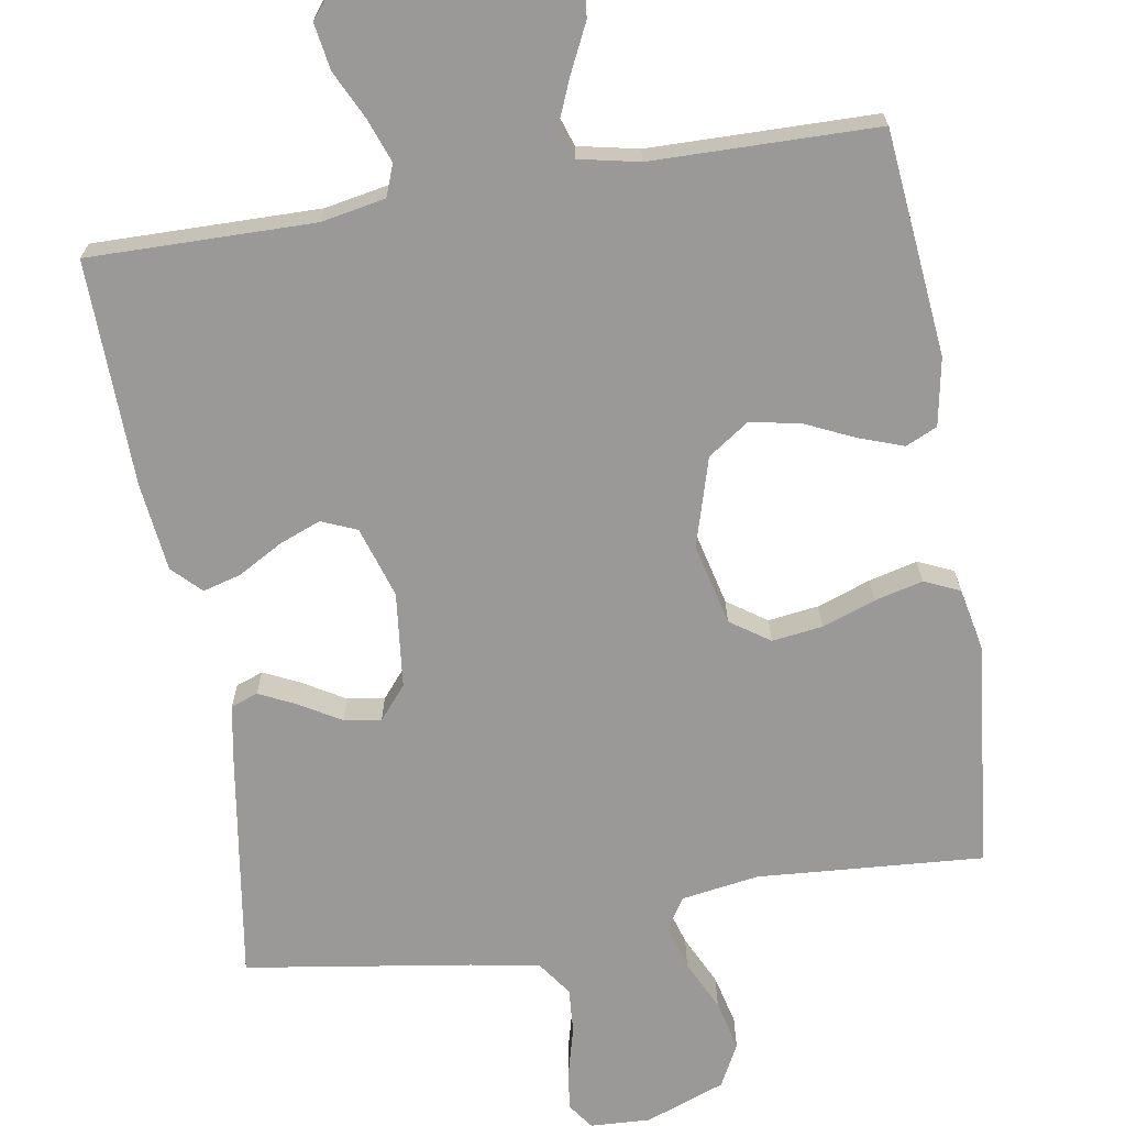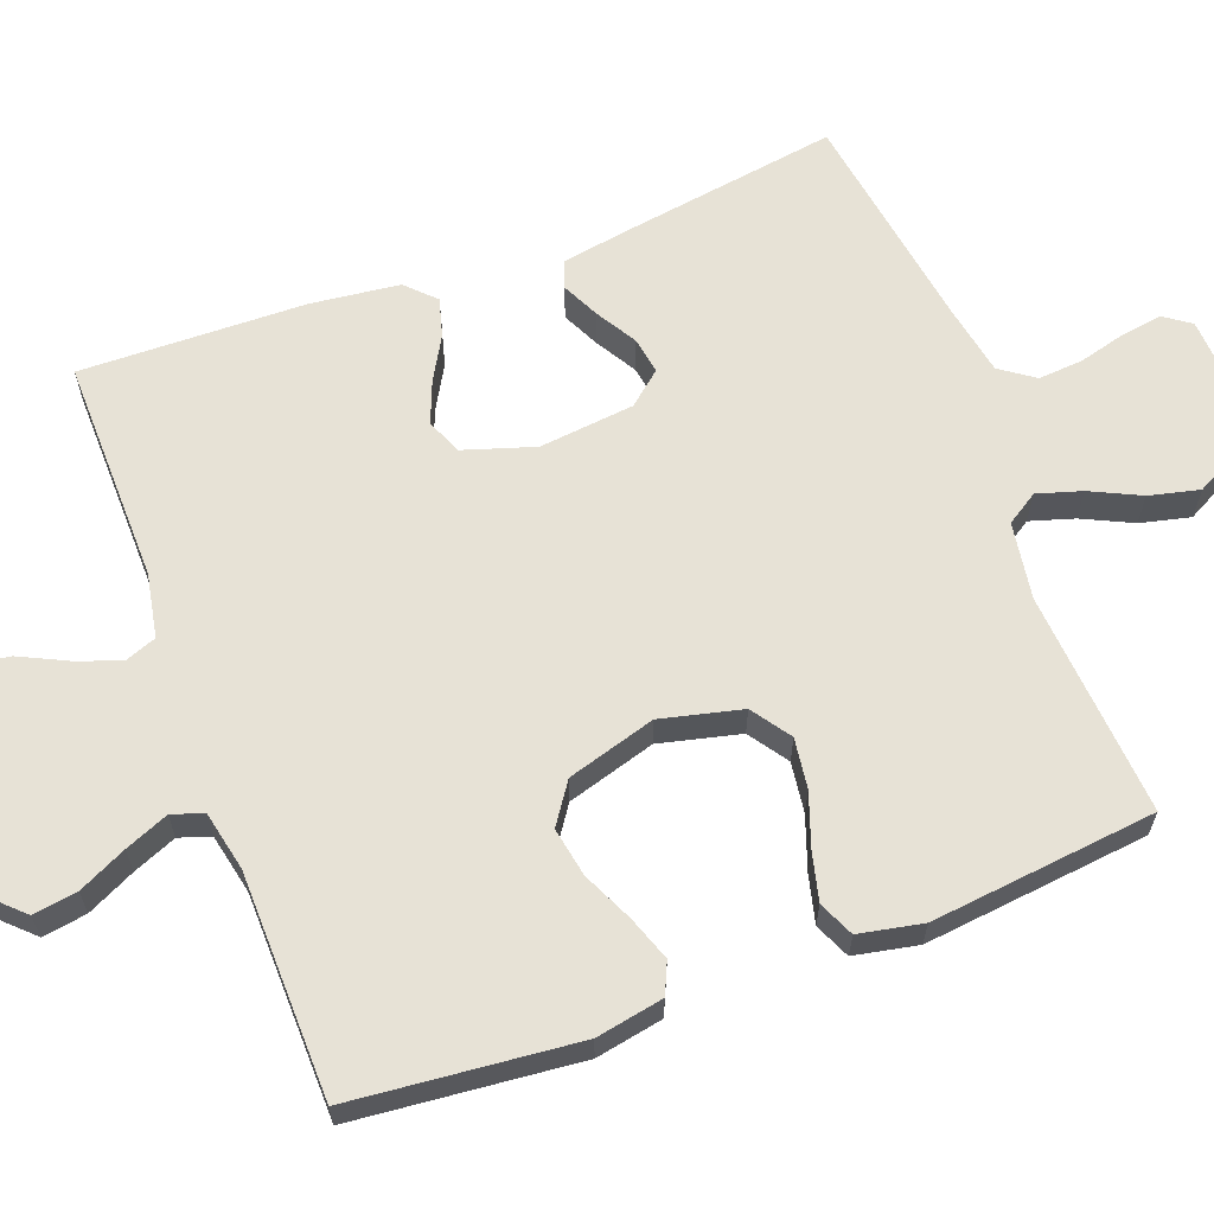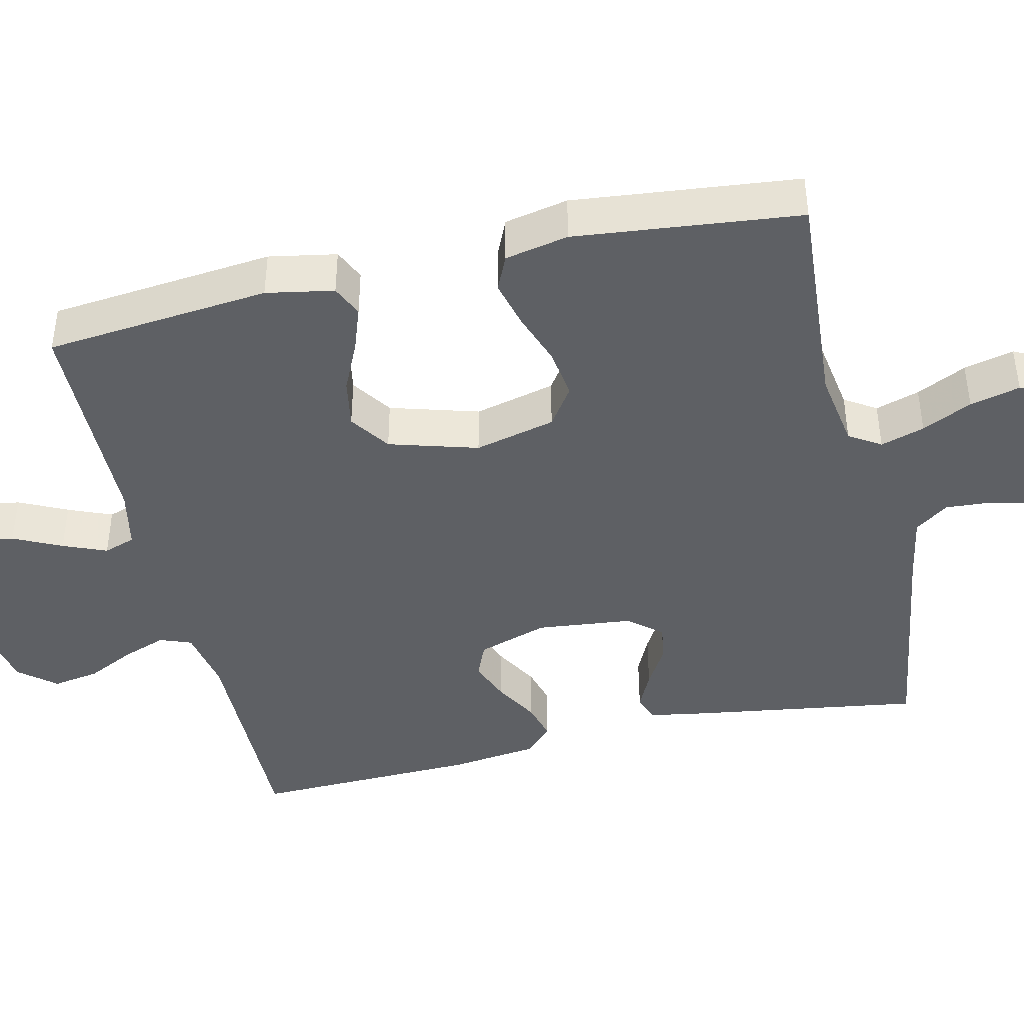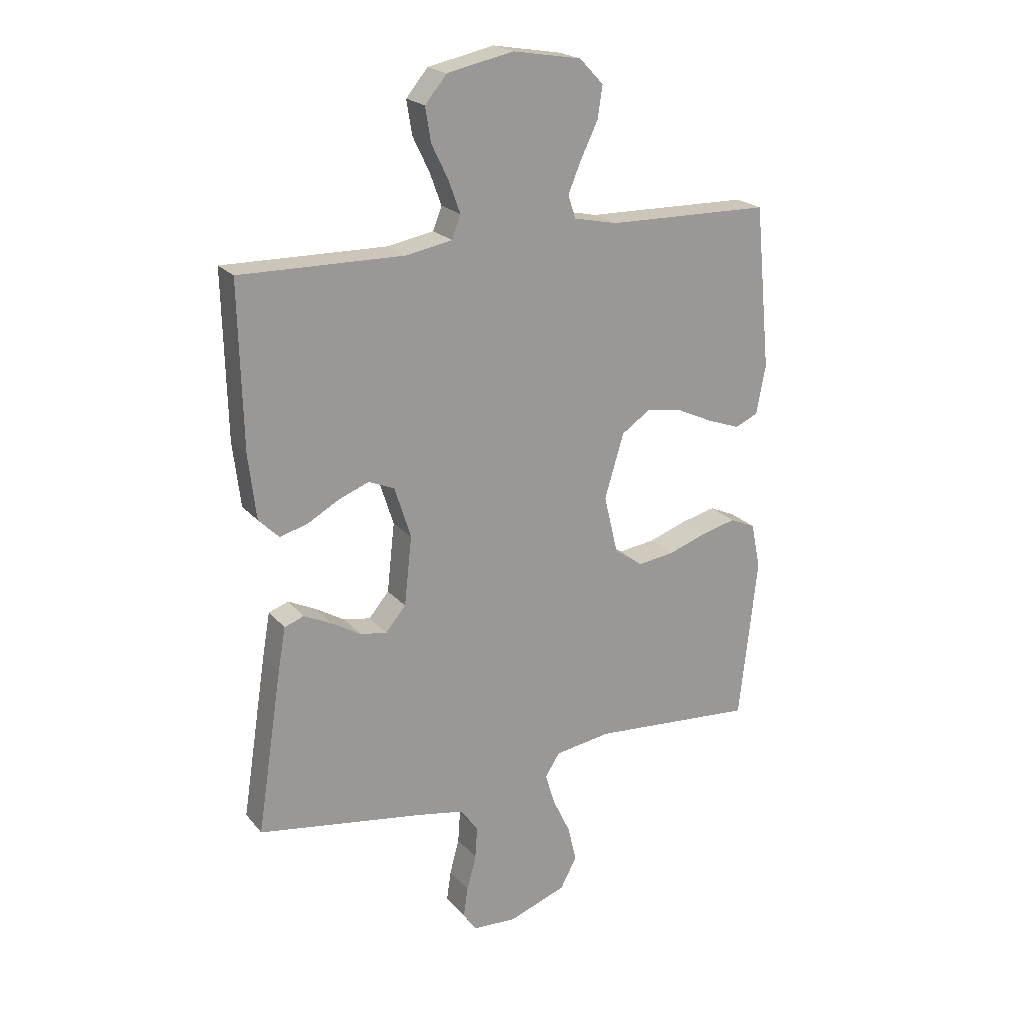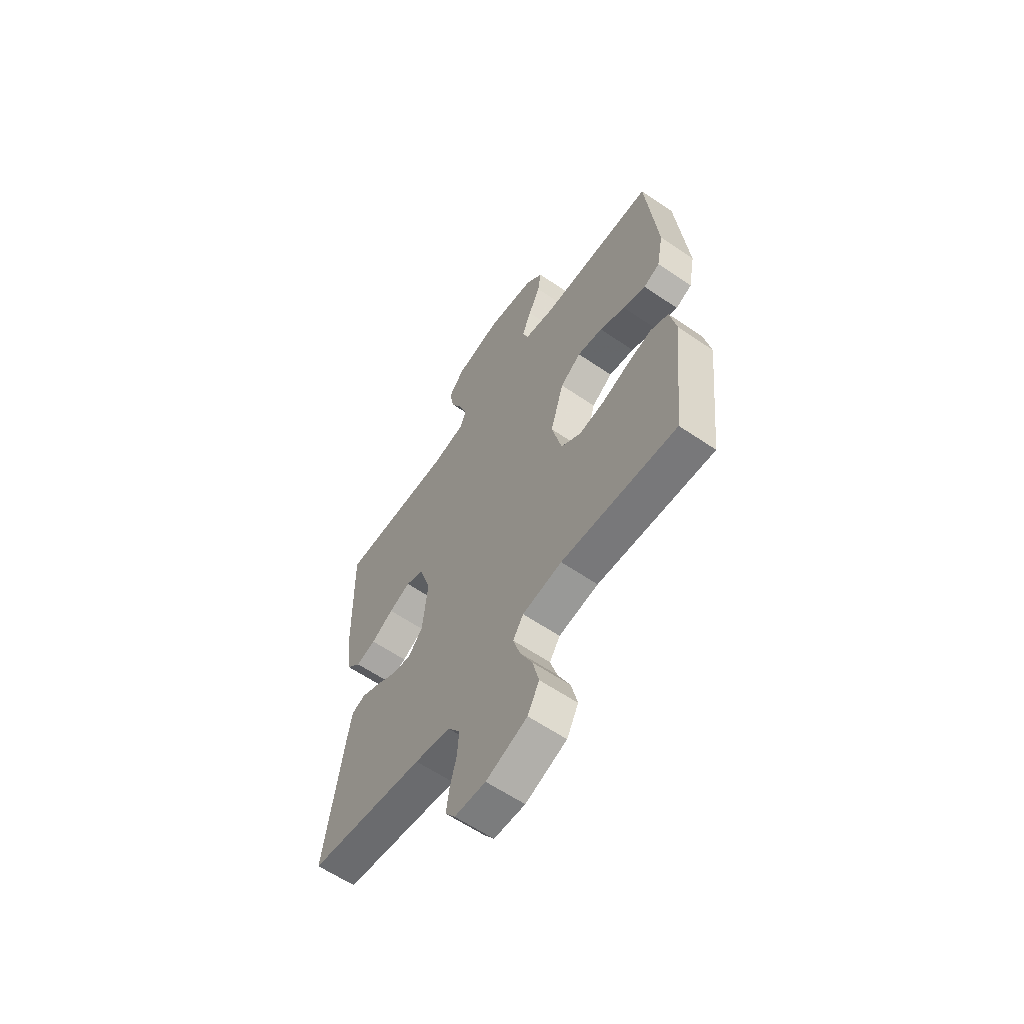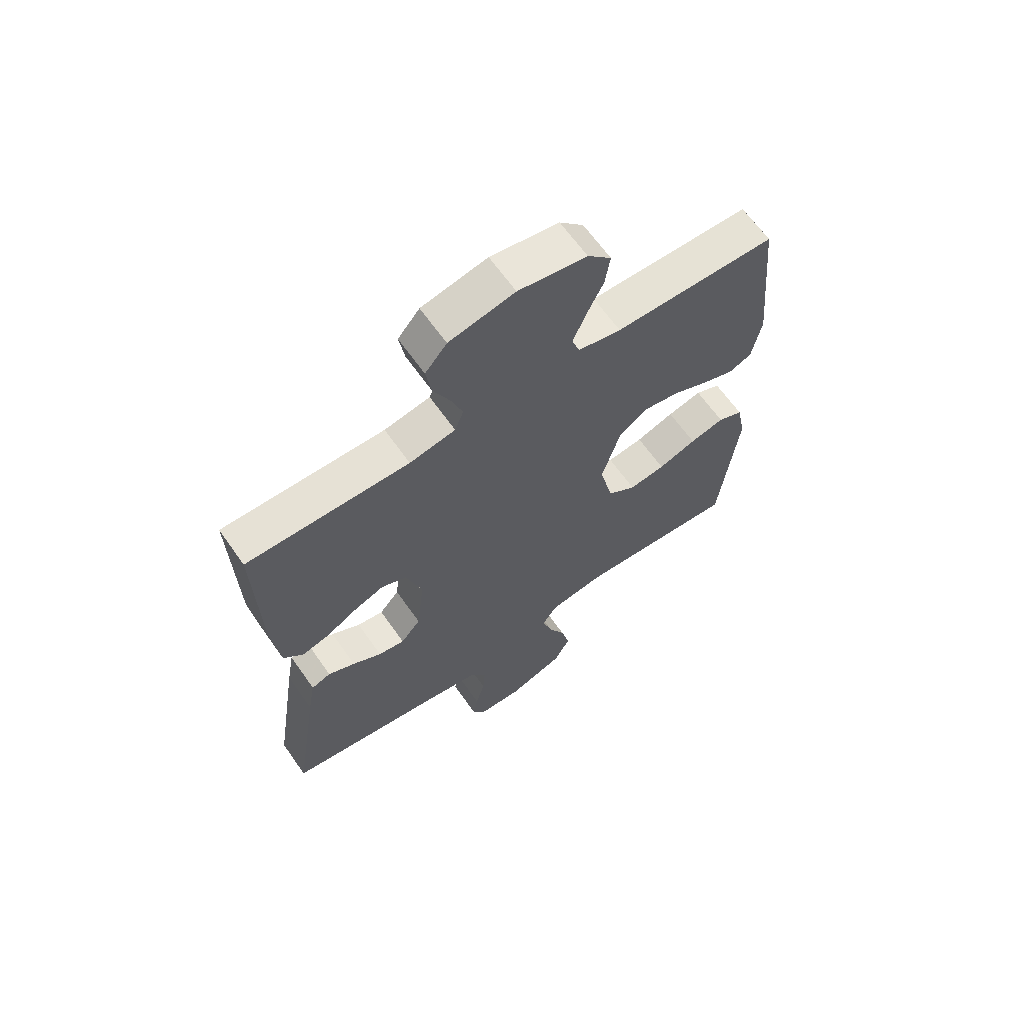
<metadata>
{"format":"obj","ext":"obj","renderer":"f3d","projection":"perspective","resolution":1024,"background":"white","views":[{"elev":-68.9,"azim":9.5,"up":"+Y"},{"elev":63.3,"azim":69.5,"up":"+Y"},{"elev":-42.8,"azim":103.2,"up":"+Y"},{"elev":21.2,"azim":-28.3,"up":"+Z"},{"elev":-61.2,"azim":55.2,"up":"+Z"},{"elev":64.8,"azim":-35.1,"up":"+Z"}]}
</metadata>
<code>
v -0.5 0.07 -0.5
v -0.454 0.07 -0.2
v -0.44 0.07 -0.12
v -0.404 0.07 -0.107
v -0.354 0.07 -0.131
v -0.3 0.07 -0.163
v -0.251 0.07 -0.171
v -0.214 0.07 -0.127
v -0.2 0.07 0
v -0.23 0.07 0.094
v -0.277 0.07 0.114
v -0.333 0.07 0.092
v -0.391 0.07 0.059
v -0.442 0.07 0.045
v -0.479 0.07 0.082
v -0.493 0.07 0.2
v -0.5 0.07 0.5
v -0.2 0.07 0.496
v -0.115 0.07 0.512
v -0.099 0.07 0.554
v -0.12 0.07 0.612
v -0.151 0.07 0.676
v -0.161 0.07 0.738
v -0.121 0.07 0.786
v 0 0.07 0.812
v 0.126 0.07 0.791
v 0.17 0.07 0.745
v 0.161 0.07 0.686
v 0.13 0.07 0.622
v 0.106 0.07 0.564
v 0.12 0.07 0.522
v 0.2 0.07 0.505
v 0.5 0.07 0.5
v 0.529 0.07 0.2
v 0.512 0.07 0.11
v 0.47 0.07 0.091
v 0.411 0.07 0.112
v 0.344 0.07 0.143
v 0.278 0.07 0.155
v 0.224 0.07 0.118
v 0.189 0.07 0
v 0.215 0.07 -0.108
v 0.267 0.07 -0.144
v 0.334 0.07 -0.135
v 0.405 0.07 -0.11
v 0.469 0.07 -0.094
v 0.516 0.07 -0.115
v 0.533 0.07 -0.2
v 0.5 0.07 -0.5
v 0.2 0.07 -0.478
v 0.097 0.07 -0.494
v 0.07 0.07 -0.536
v 0.088 0.07 -0.595
v 0.12 0.07 -0.662
v 0.136 0.07 -0.729
v 0.106 0.07 -0.786
v 0 0.07 -0.825
v -0.08 0.07 -0.821
v -0.105 0.07 -0.786
v -0.097 0.07 -0.731
v -0.08 0.07 -0.667
v -0.076 0.07 -0.608
v -0.108 0.07 -0.563
v -0.2 0.07 -0.546
v -0.5 0 -0.5
v -0.454 0 -0.2
v -0.44 0 -0.12
v -0.404 0 -0.107
v -0.354 0 -0.131
v -0.3 0 -0.163
v -0.251 0 -0.171
v -0.214 0 -0.127
v -0.2 0 0
v -0.23 0 0.094
v -0.277 0 0.114
v -0.333 0 0.092
v -0.391 0 0.059
v -0.442 0 0.045
v -0.479 0 0.082
v -0.493 0 0.2
v -0.5 0 0.5
v -0.2 0 0.496
v -0.115 0 0.512
v -0.099 0 0.554
v -0.12 0 0.612
v -0.151 0 0.676
v -0.161 0 0.738
v -0.121 0 0.786
v 0 0 0.812
v 0.126 0 0.791
v 0.17 0 0.745
v 0.161 0 0.686
v 0.13 0 0.622
v 0.106 0 0.564
v 0.12 0 0.522
v 0.2 0 0.505
v 0.5 0 0.5
v 0.529 0 0.2
v 0.512 0 0.11
v 0.47 0 0.091
v 0.411 0 0.112
v 0.344 0 0.143
v 0.278 0 0.155
v 0.224 0 0.118
v 0.189 0 0
v 0.215 0 -0.108
v 0.267 0 -0.144
v 0.334 0 -0.135
v 0.405 0 -0.11
v 0.469 0 -0.094
v 0.516 0 -0.115
v 0.533 0 -0.2
v 0.5 0 -0.5
v 0.2 0 -0.478
v 0.097 0 -0.494
v 0.07 0 -0.536
v 0.088 0 -0.595
v 0.12 0 -0.662
v 0.136 0 -0.729
v 0.106 0 -0.786
v 0 0 -0.825
v -0.08 0 -0.821
v -0.105 0 -0.786
v -0.097 0 -0.731
v -0.08 0 -0.667
v -0.076 0 -0.608
v -0.108 0 -0.563
v -0.2 0 -0.546
f 58 59 60 61
f 58 61 62
f 57 58 62
f 56 57 62
f 53 54 55 56
f 52 53 56 62
f 51 52 62 63
f 47 48 49 50
f 47 50 51
f 44 45 46 47
f 43 44 47 51
f 42 43 51 63
f 35 36 37 38
f 33 34 35 38
f 32 33 38 39
f 31 32 39 40
f 26 27 28 29
f 26 29 30
f 25 26 30
f 21 22 23 24
f 20 21 24 25
f 19 20 25 30
f 15 16 17 18
f 15 18 19
f 12 13 14 15
f 11 12 15 19
f 10 11 19 30
f 3 4 5 6
f 1 2 3 6
f 64 1 6 7
f 41 42 63 64
f 41 64 7 8
f 40 41 8 9
f 30 31 40
f 9 10 30 40
f 125 124 123 122
f 126 125 122
f 126 122 121
f 126 121 120
f 120 119 118 117
f 126 120 117 116
f 127 126 116 115
f 114 113 112 111
f 115 114 111
f 111 110 109 108
f 115 111 108 107
f 127 115 107 106
f 102 101 100 99
f 102 99 98 97
f 103 102 97 96
f 104 103 96 95
f 93 92 91 90
f 94 93 90
f 94 90 89
f 88 87 86 85
f 89 88 85 84
f 94 89 84 83
f 82 81 80 79
f 83 82 79
f 79 78 77 76
f 83 79 76 75
f 94 83 75 74
f 70 69 68 67
f 70 67 66 65
f 71 70 65 128
f 128 127 106 105
f 72 71 128 105
f 73 72 105 104
f 104 95 94
f 104 94 74 73
f 1 65 66 2
f 2 66 67 3
f 3 67 68 4
f 4 68 69 5
f 5 69 70 6
f 6 70 71 7
f 7 71 72 8
f 8 72 73 9
f 9 73 74 10
f 10 74 75 11
f 11 75 76 12
f 12 76 77 13
f 13 77 78 14
f 14 78 79 15
f 15 79 80 16
f 16 80 81 17
f 17 81 82 18
f 18 82 83 19
f 19 83 84 20
f 20 84 85 21
f 21 85 86 22
f 22 86 87 23
f 23 87 88 24
f 24 88 89 25
f 25 89 90 26
f 26 90 91 27
f 27 91 92 28
f 28 92 93 29
f 29 93 94 30
f 30 94 95 31
f 31 95 96 32
f 32 96 97 33
f 33 97 98 34
f 34 98 99 35
f 35 99 100 36
f 36 100 101 37
f 37 101 102 38
f 38 102 103 39
f 39 103 104 40
f 40 104 105 41
f 41 105 106 42
f 42 106 107 43
f 43 107 108 44
f 44 108 109 45
f 45 109 110 46
f 46 110 111 47
f 47 111 112 48
f 48 112 113 49
f 49 113 114 50
f 50 114 115 51
f 51 115 116 52
f 52 116 117 53
f 53 117 118 54
f 54 118 119 55
f 55 119 120 56
f 56 120 121 57
f 57 121 122 58
f 58 122 123 59
f 59 123 124 60
f 60 124 125 61
f 61 125 126 62
f 62 126 127 63
f 63 127 128 64
f 64 128 65 1

</code>
